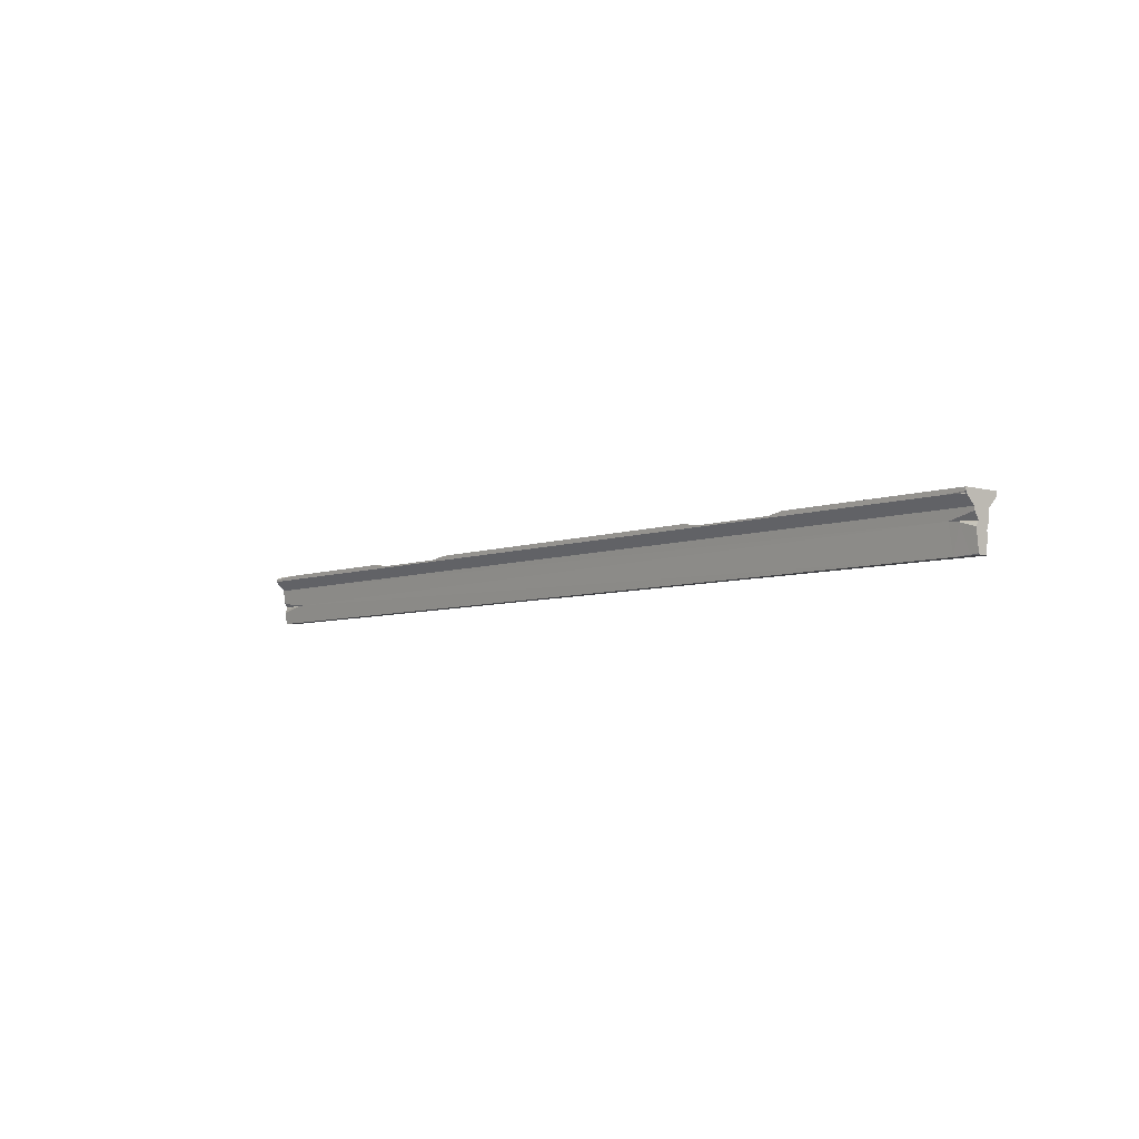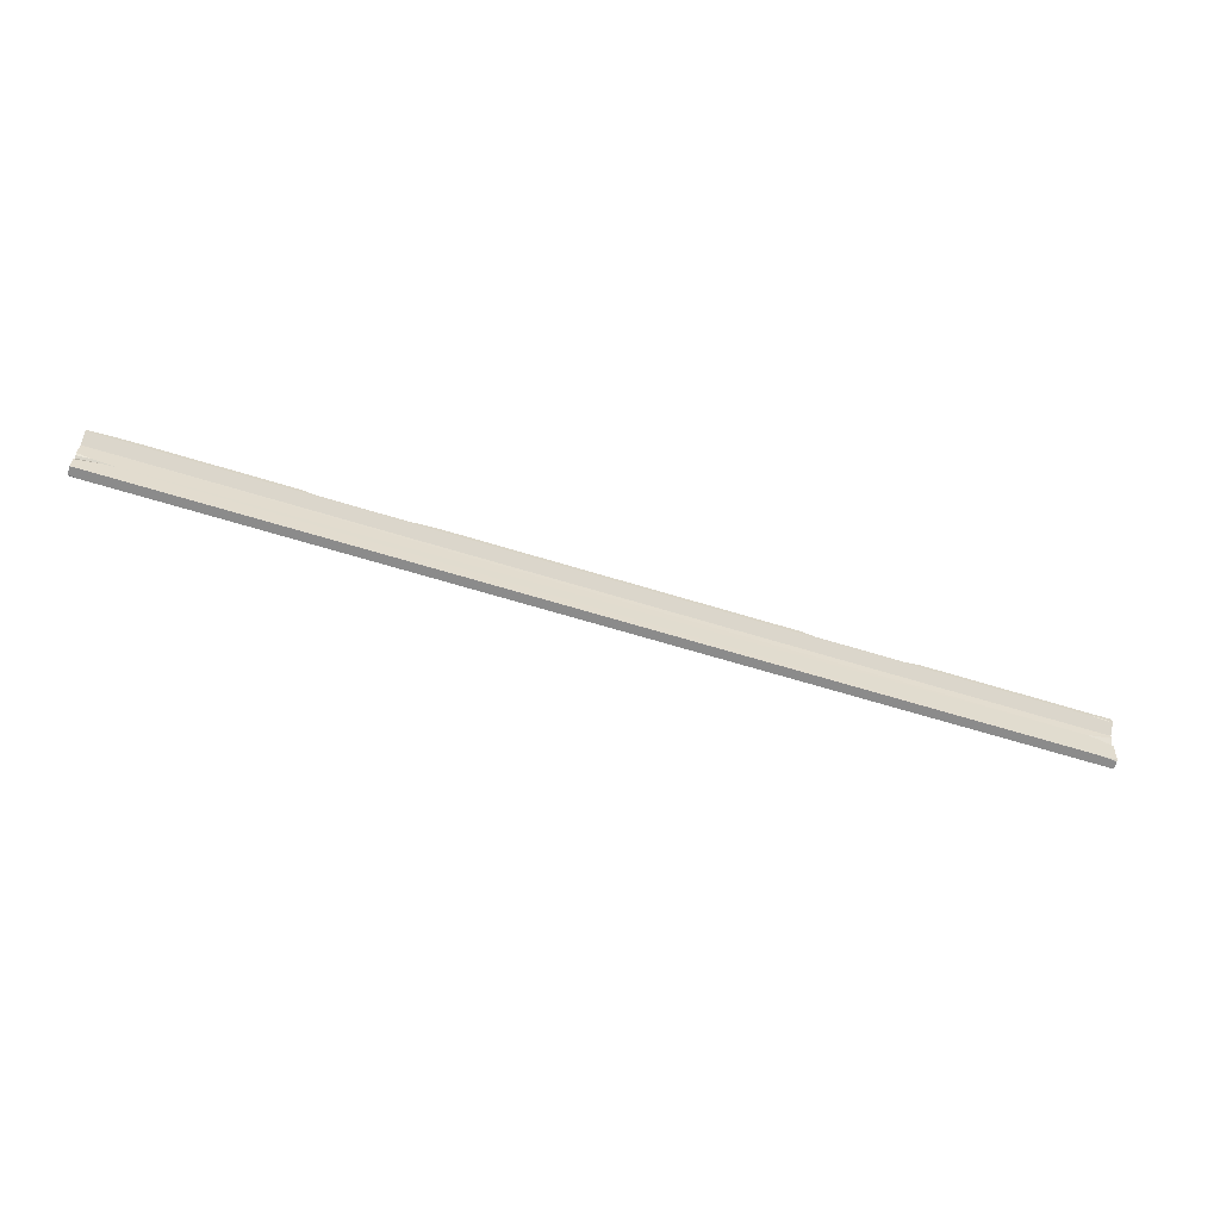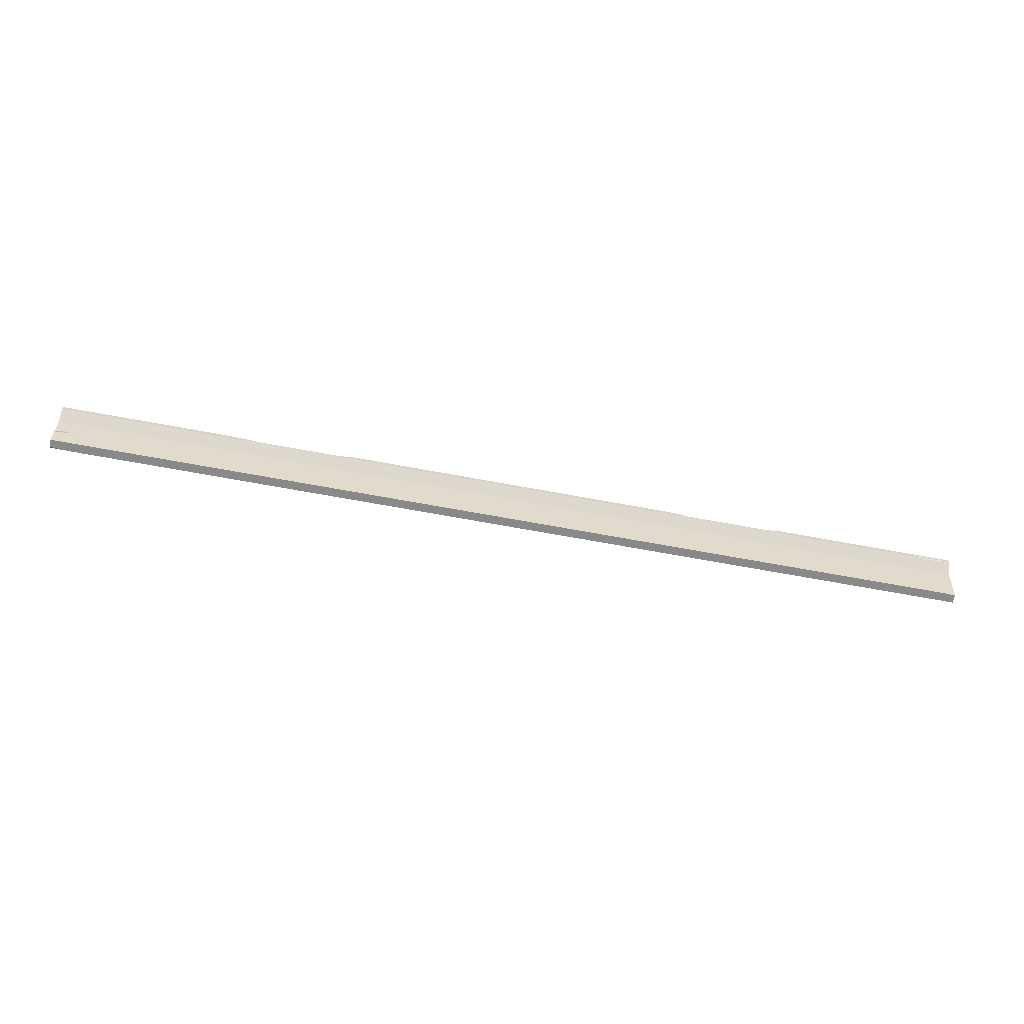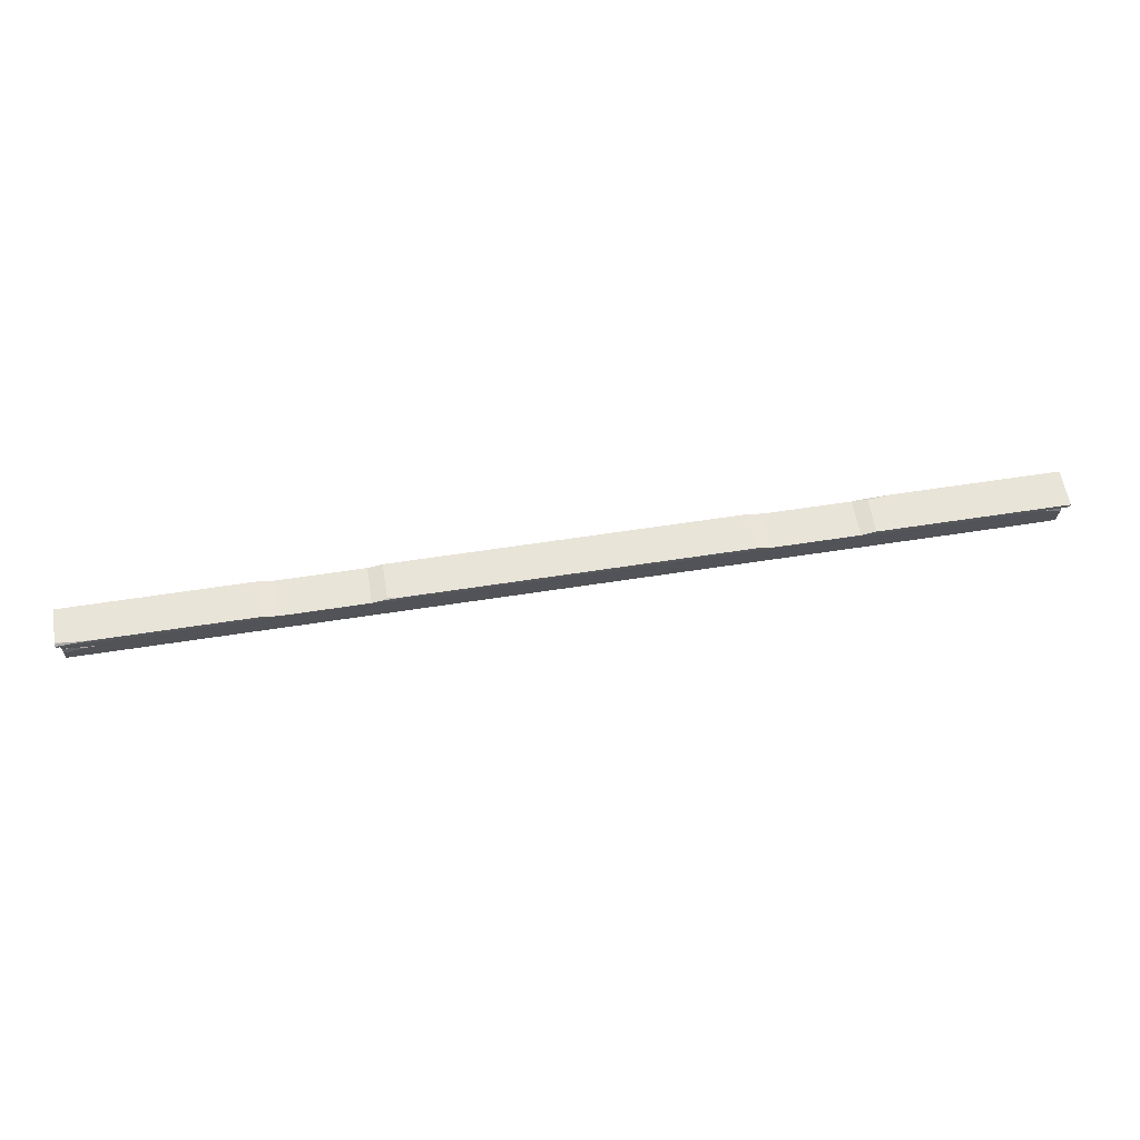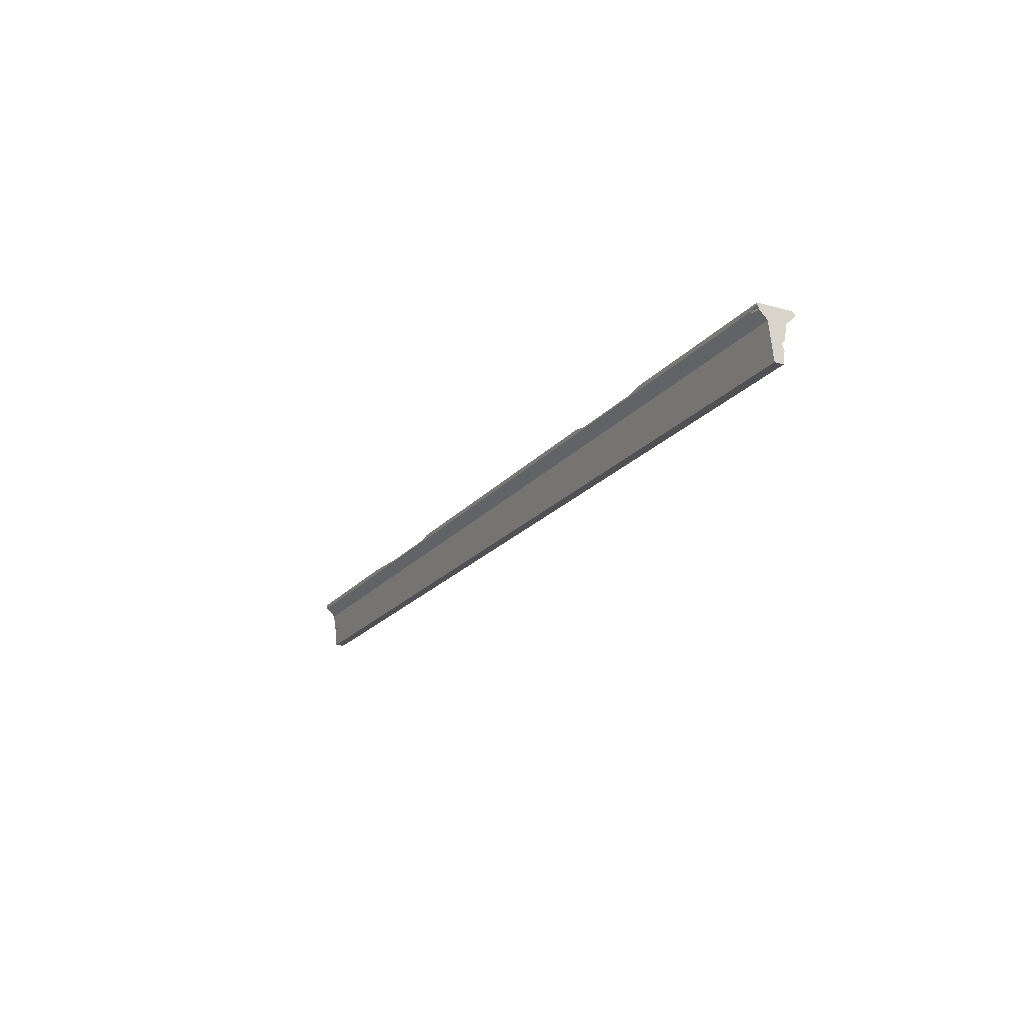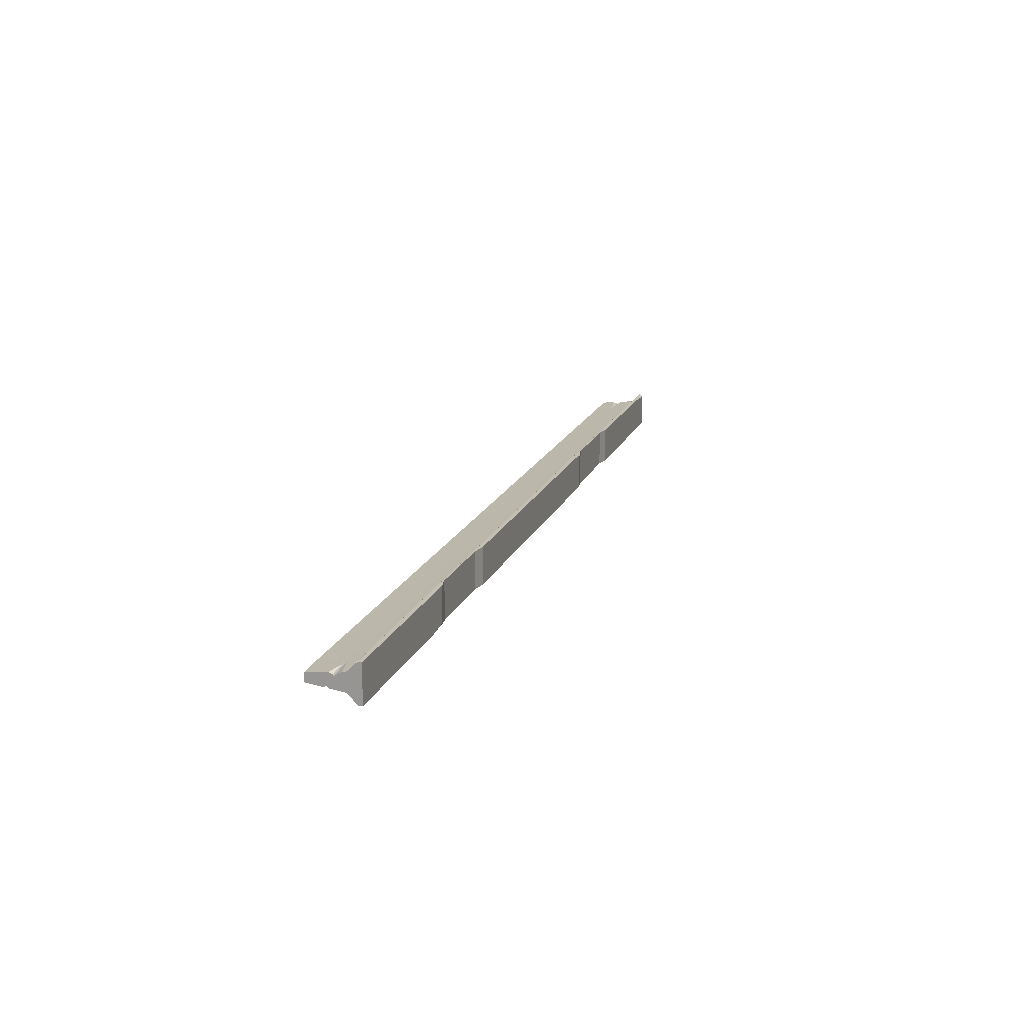
<metadata>
{"format":"obj","ext":"obj","renderer":"f3d","projection":"perspective","resolution":1024,"background":"white","views":[{"elev":-5.8,"azim":-131.2,"up":"+Z"},{"elev":-63.9,"azim":162.6,"up":"+Z"},{"elev":-63.3,"azim":-10.9,"up":"+Z"},{"elev":59.8,"azim":170.9,"up":"+Z"},{"elev":-20.1,"azim":62.7,"up":"+Z"},{"elev":17.4,"azim":-72.4,"up":"+Y"}]}
</metadata>
<code>
o Concrete_Barrier_Cube.002_Concrete_Barrier_Cube.003
v 905.4 -17.34 -26.42
v 905.4 8.779 -96.82
v 905.4 17.34 -26.42
v -905.4 -8.779 -96.82
v -905.4 -17.34 -26.42
v -905.4 17.34 -26.42
v -905.4 -36.04 -8.366
v 905.4 36.04 -8.366
v -905.4 -36.04 -0.09132
v -905.4 36.04 -0.09132
v 905.4 -36.04 -0.09132
v -519.6 36.04 -5.421
v -356.6 36.04 -5.421
v -547.2 36.04 -0.09132
v -328.9 36.04 -0.09132
v 356.6 36.04 -5.421
v 547.2 36.04 -0.09132
v 519.6 36.04 -5.421
v -328.9 -36.04 -0.09132
v 547.2 -36.04 -0.09132
v 328.9 -36.04 -0.09132
v 356.6 -36.04 -5.421
v 519.6 -36.04 -5.421
v -519.6 -36.04 -5.421
v -356.6 -36.04 -5.421
v 905.4 -13.06 -61.62
v 905.4 7.103 -61.62
v 836.9 13.06 -61.62
v -905.4 33.86 -8.366
v -905.4 36.04 -6.195
v -905.4 34.47 -9.874
v 905.4 36.04 -4.82
v -856.1 14.85 -44.32
v -905.4 7.845 -47.35
v -905.4 16.53 -33.08
v -547.2 -31.99 -0.09132
v -593.7 -36.04 -0.09132
v -528.1 -36.04 -3.774
v 328.9 33.71 -0.09132
v 339.9 36.04 -2.208
v 302.2 36.04 -0.09132
v 905.4 -33.2 -11.1
v 905.4 -32.1 -8.366
v 905.4 -36.04 -4.431
v 884 -34.54 -9.806
v 884 -36.04 -6.293
v 826.5 -36.04 -8.366
v -905.4 13.73 -56.06
v -905.4 10.2 -48.79
v -876.5 14.63 -47.2
v 905.4 14.15 -52.61
v 905.4 11.44 -57.77
v 880 13.51 -57.9
v 905.4 11.65 -73.17
v 859.2 12.82 -63.54
v 905.4 8.574 -63.28
v -861.2 36.04 -8.366
v -894.1 35.18 -9.19
v -894.1 36.04 -7.18
v 827.5 36.04 -0.09132
v 867.7 34.59 -0.09132
v 867.7 36.04 -1.541
v 905.4 32.76 -1.541
v 888.7 32.76 -0.09132
v 905.4 29.26 -0.09132
v -905.4 -10.33 -59.76
v -867.4 -13.06 -61.62
v -905.4 -12.28 -67.99
v -880.1 -12.93 -62.71
v -905.4 -11.37 -62.06
v -905.4 -11.37 -59.29
v -886.8 -13.26 -59.95
v -905.4 -13.73 -56.06
v 905.4 -8.94 -95.49
v 890.1 -8.779 -96.82
v 905.4 -7.996 -96.33
v 899.4 -7.965 -96.82
v 905.4 -6.712 -96.82
v -905.4 9.074 -94.39
v -859.3 8.779 -96.82
v -890.1 7.669 -96.82
v -890.1 8.913 -95.71
v -900 6.804 -96.82
v -905.4 5.674 -96.82
v -905.4 6.832 -96.38
f 75 74 26
f 45 47 1
f 29 9 10
f 65 11 43
f 40 21 22
f 37 36 14
f 13 19 15
f 12 25 13
f 18 20 17
f 41 19 21
f 16 23 18
f 27 52 51
f 80 2 75
f 58 57 6
f 5 7 29
f 61 60 11
f 53 27 28
f 34 35 33
f 36 37 38
f 38 24 12
f 39 40 41
f 58 29 59
f 25 24 7
f 3 8 43
f 45 46 47
f 43 46 45
f 48 49 50
f 50 34 33
f 51 52 53
f 33 35 6
f 54 55 56
f 27 55 28
f 57 58 59
f 62 61 64
f 60 61 62
f 63 64 65
f 16 18 8
f 73 5 34
f 67 26 1
f 68 69 70
f 66 69 67
f 71 72 73
f 72 66 67
f 74 77 76
f 76 77 78
f 74 78 54
f 48 50 82
f 80 81 82
f 68 70 48
f 83 84 85
f 82 81 83
f 26 67 75
f 67 69 4
f 75 67 4
f 69 68 4
f 7 5 47
f 5 1 47
f 1 42 45
f 10 30 29
f 29 7 9
f 11 44 43
f 43 8 65
f 8 32 63
f 65 8 63
f 22 16 40
f 40 39 21
f 14 10 37
f 10 9 37
f 13 25 19
f 12 24 25
f 18 23 20
f 21 39 41
f 41 15 19
f 16 22 23
f 3 1 51
f 1 26 51
f 51 26 27
f 2 78 77
f 77 75 2
f 75 4 80
f 4 84 83
f 83 81 4
f 81 80 4
f 8 3 57
f 3 6 57
f 6 31 58
f 31 6 29
f 6 5 29
f 17 20 60
f 20 11 60
f 11 65 64
f 64 61 11
f 53 52 27
f 14 36 12
f 36 38 12
f 31 29 58
f 29 30 59
f 7 47 25
f 47 46 11
f 25 47 22
f 46 44 11
f 11 20 47
f 20 23 47
f 22 21 19
f 22 19 25
f 23 22 47
f 37 9 7
f 24 38 37
f 24 37 7
f 42 1 43
f 1 3 43
f 45 42 43
f 43 44 46
f 50 49 34
f 6 3 33
f 3 51 53
f 28 3 53
f 28 33 3
f 27 56 55
f 63 32 64
f 32 62 64
f 17 60 18
f 60 62 8
f 62 32 8
f 8 57 16
f 57 59 10
f 13 57 12
f 59 30 10
f 10 14 57
f 14 12 57
f 13 15 41
f 13 41 16
f 41 40 16
f 60 8 18
f 57 13 16
f 5 6 35
f 35 34 5
f 34 66 73
f 66 71 73
f 1 5 67
f 5 73 72
f 67 5 72
f 66 70 69
f 72 71 66
f 74 75 77
f 27 26 56
f 26 74 54
f 74 76 78
f 78 2 54
f 54 56 26
f 33 28 80
f 28 55 2
f 55 54 2
f 2 80 28
f 80 82 50
f 33 80 50
f 82 79 48
f 66 34 48
f 34 49 48
f 48 79 68
f 66 48 70
f 79 85 84
f 84 4 79
f 4 68 79
f 85 79 83
f 79 82 83

</code>
